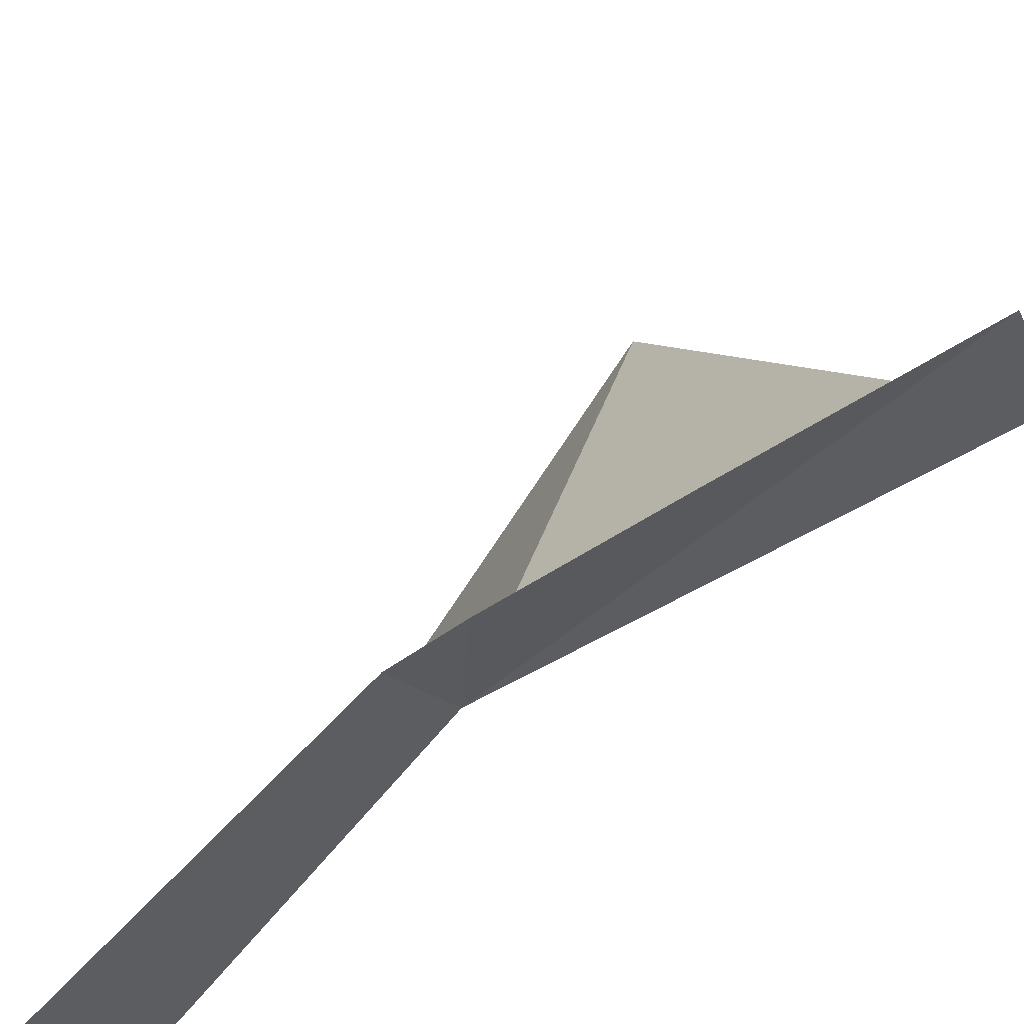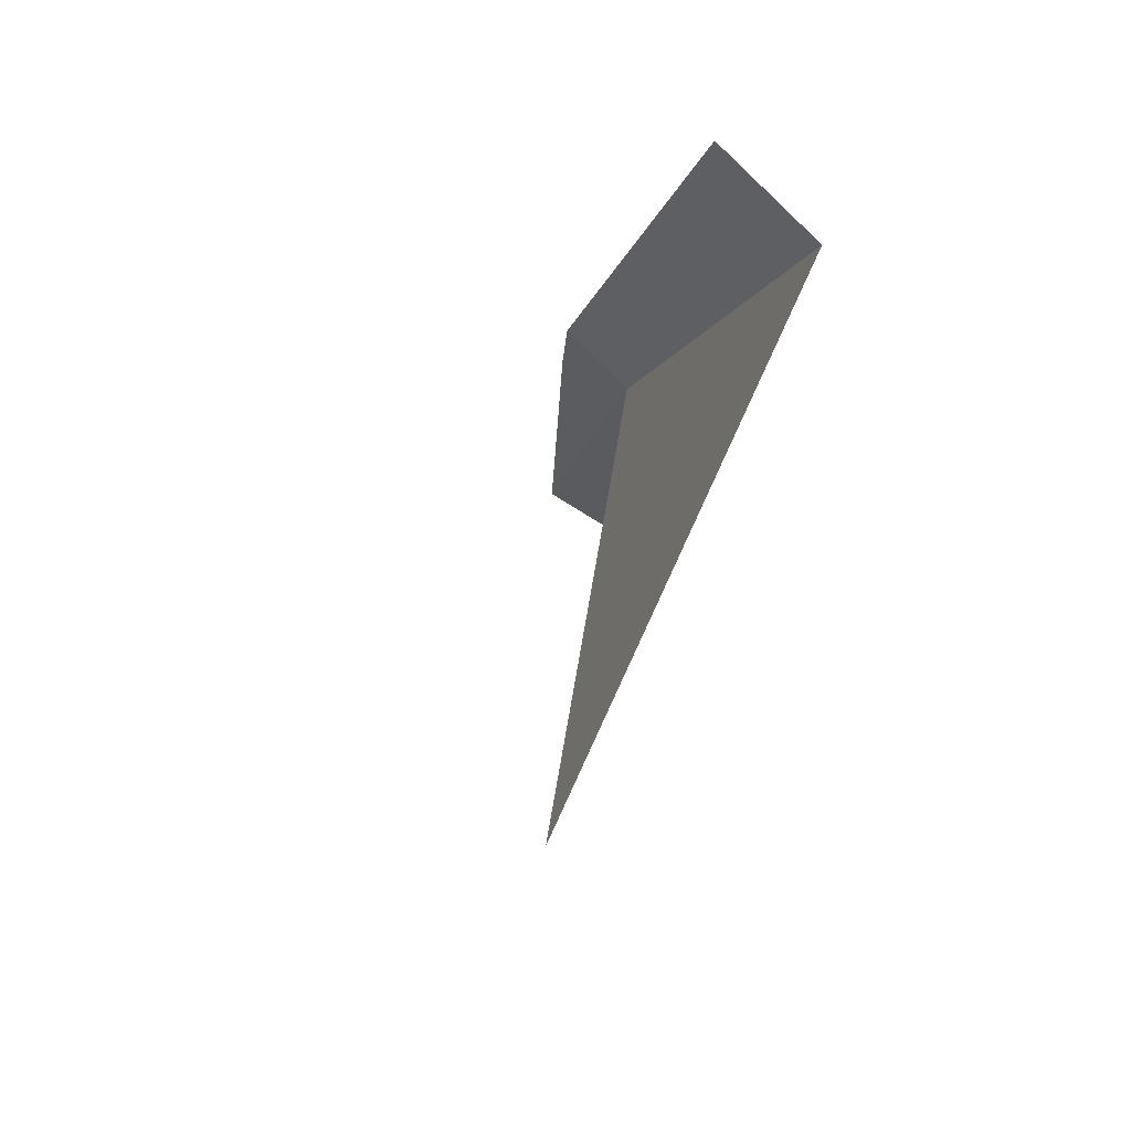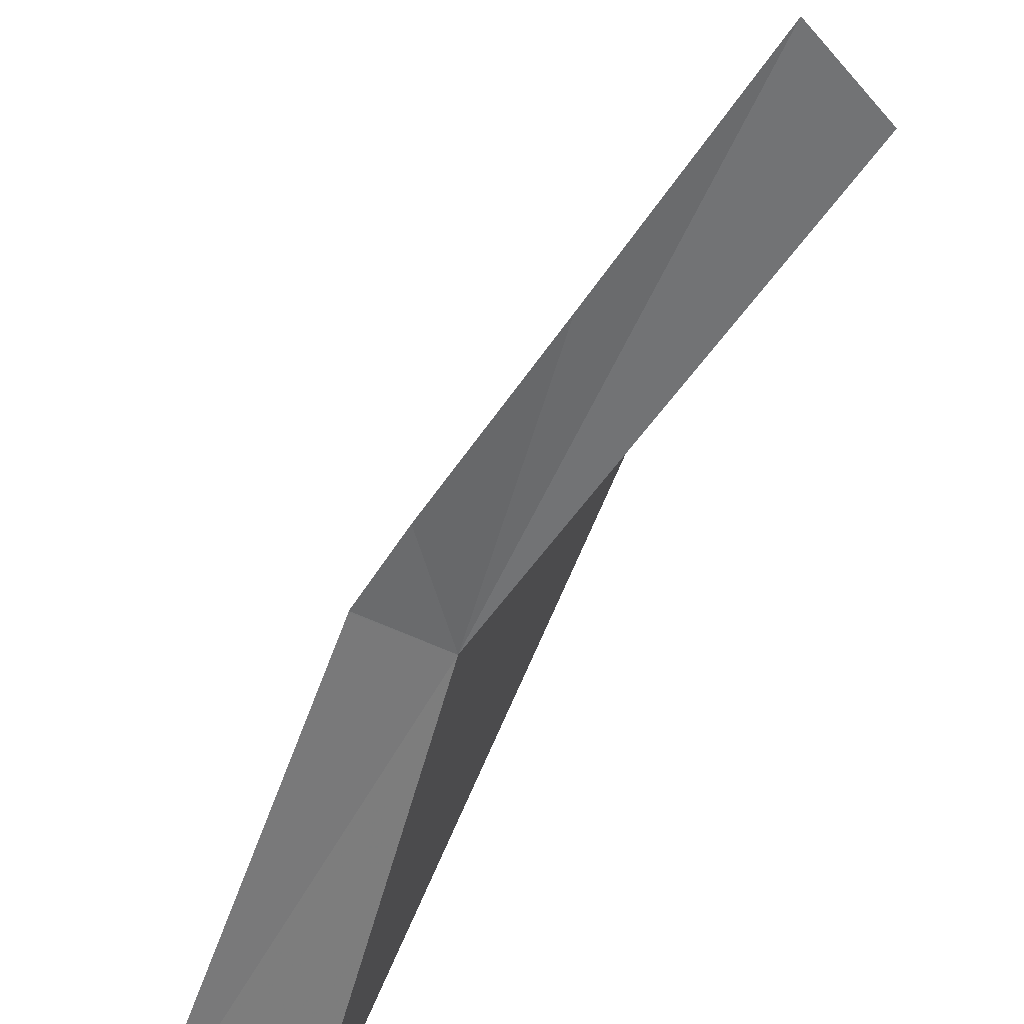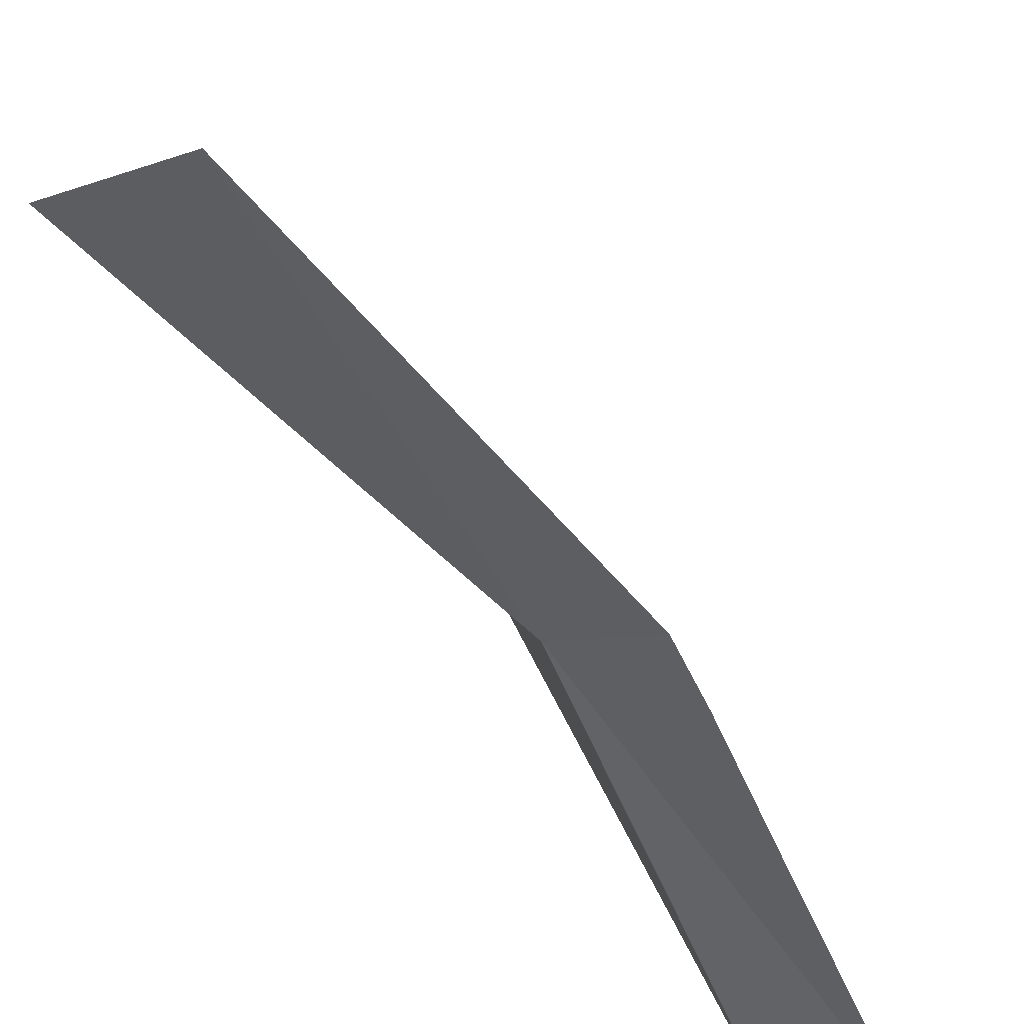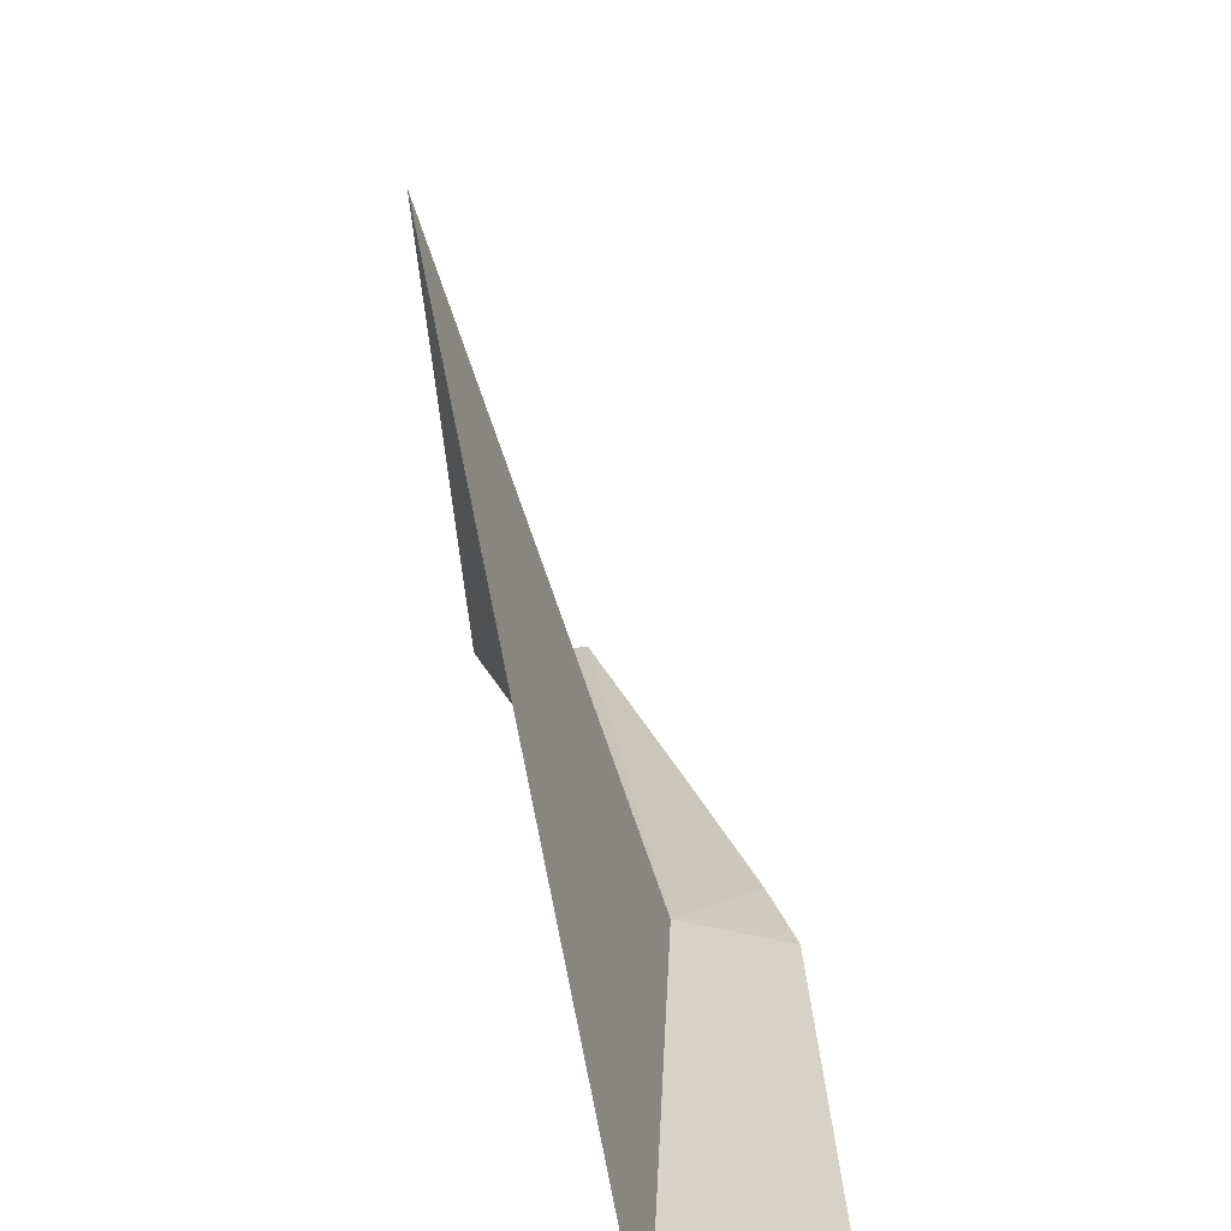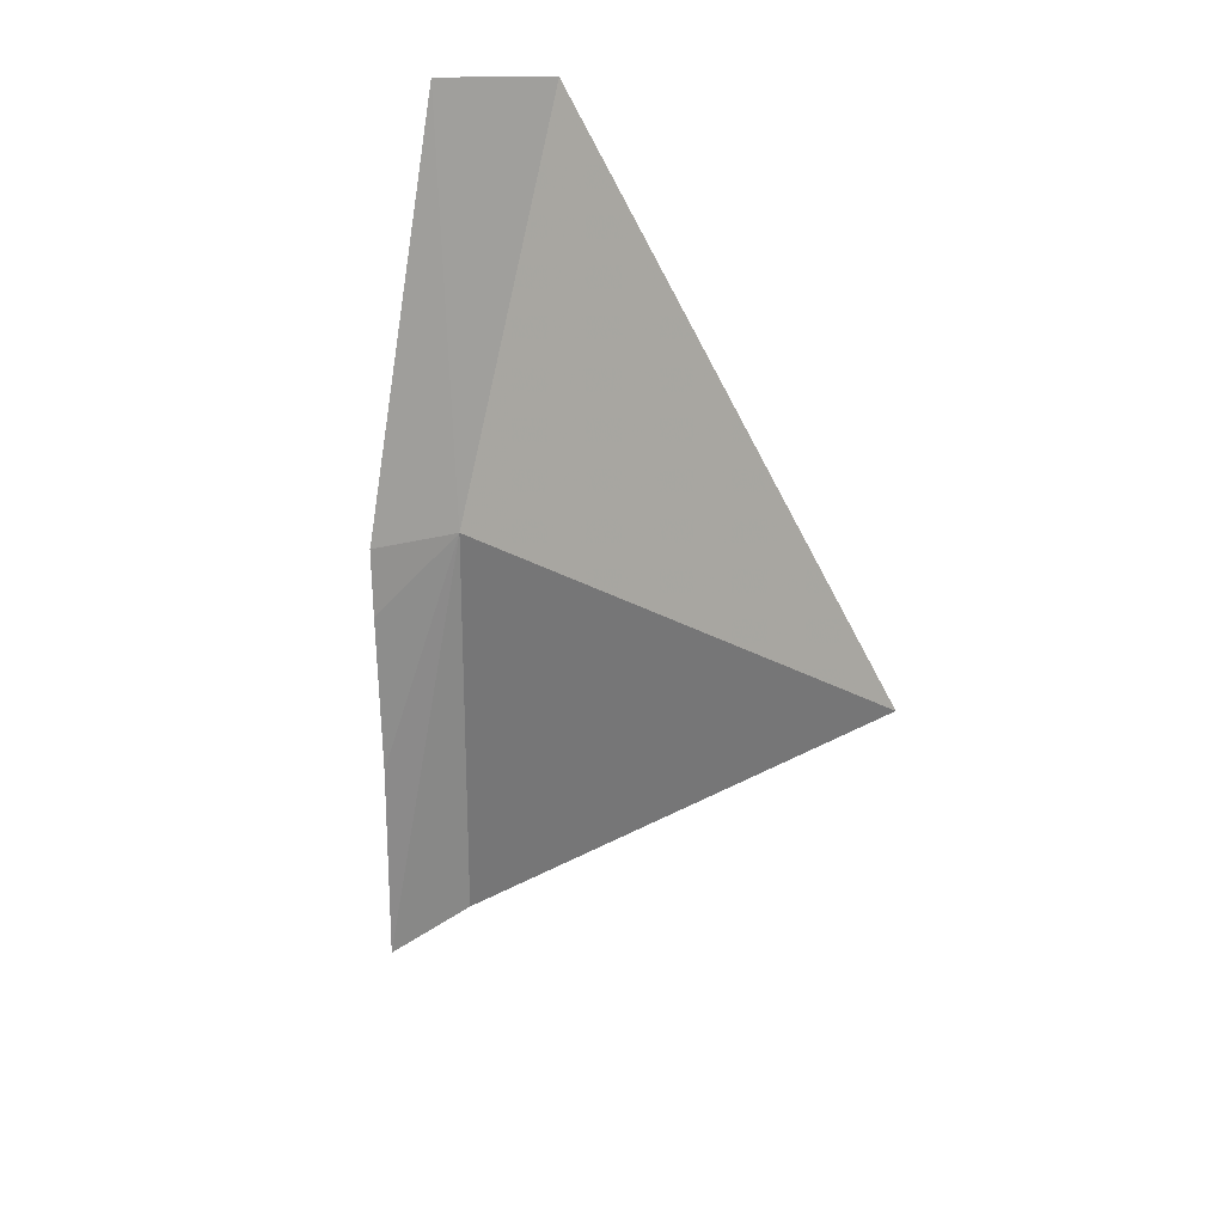
<metadata>
{"format":"obj","ext":"obj","renderer":"f3d","projection":"perspective","resolution":1024,"background":"white","views":[{"elev":-45.1,"azim":126.4,"up":"+Y"},{"elev":71.7,"azim":-152.7,"up":"+Z"},{"elev":-61.2,"azim":143.6,"up":"+Y"},{"elev":-56.0,"azim":21.4,"up":"+Y"},{"elev":21.5,"azim":-18.2,"up":"+Y"},{"elev":28.5,"azim":138.4,"up":"+Z"}]}
</metadata>
<code>
v -20.65 -14.11 113.9
v -18.2 -15.02 113.9
v -21.69 -15.98 126.4
v -18.18 -15.02 113.9
v -18.09 -14.88 111.8
v -17.99 -14.67 106.8
v -20.51 -14.08 101
v -24.69 -1.043 112.3
v -25.16 -14.82 126
v -17.8 -14.56 100.3
f 1 2 3
f 1 4 2
f 1 6 5
f 1 10 6
f 1 7 10
f 1 3 9
f 1 5 4
f 1 8 7
f 1 9 8

</code>
